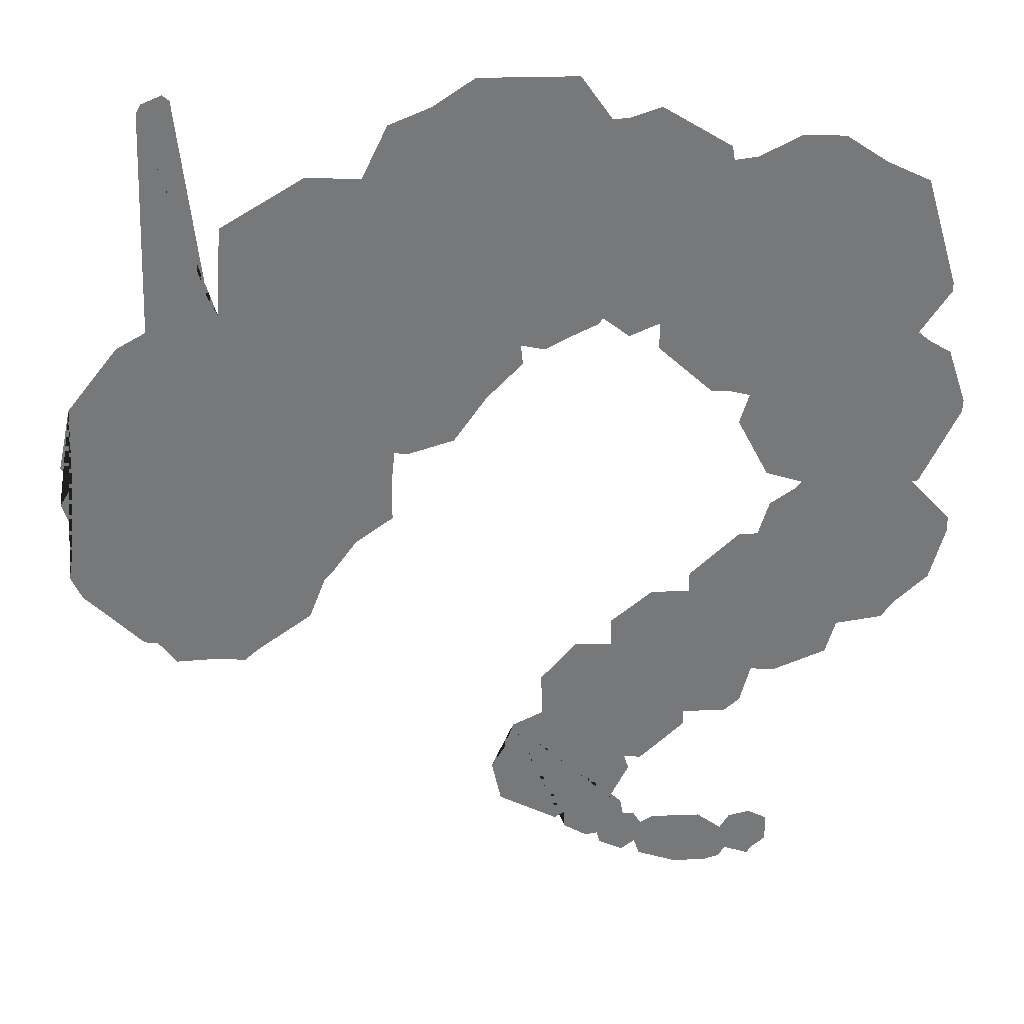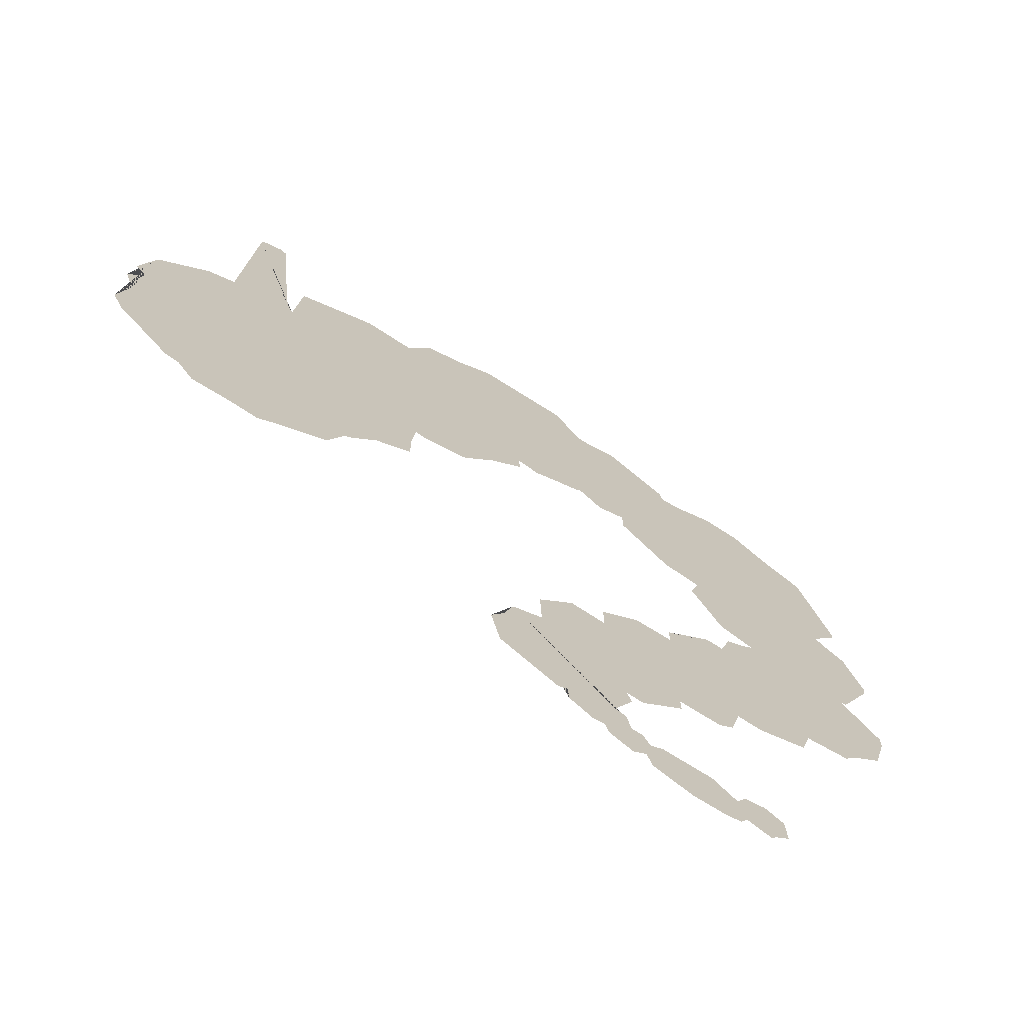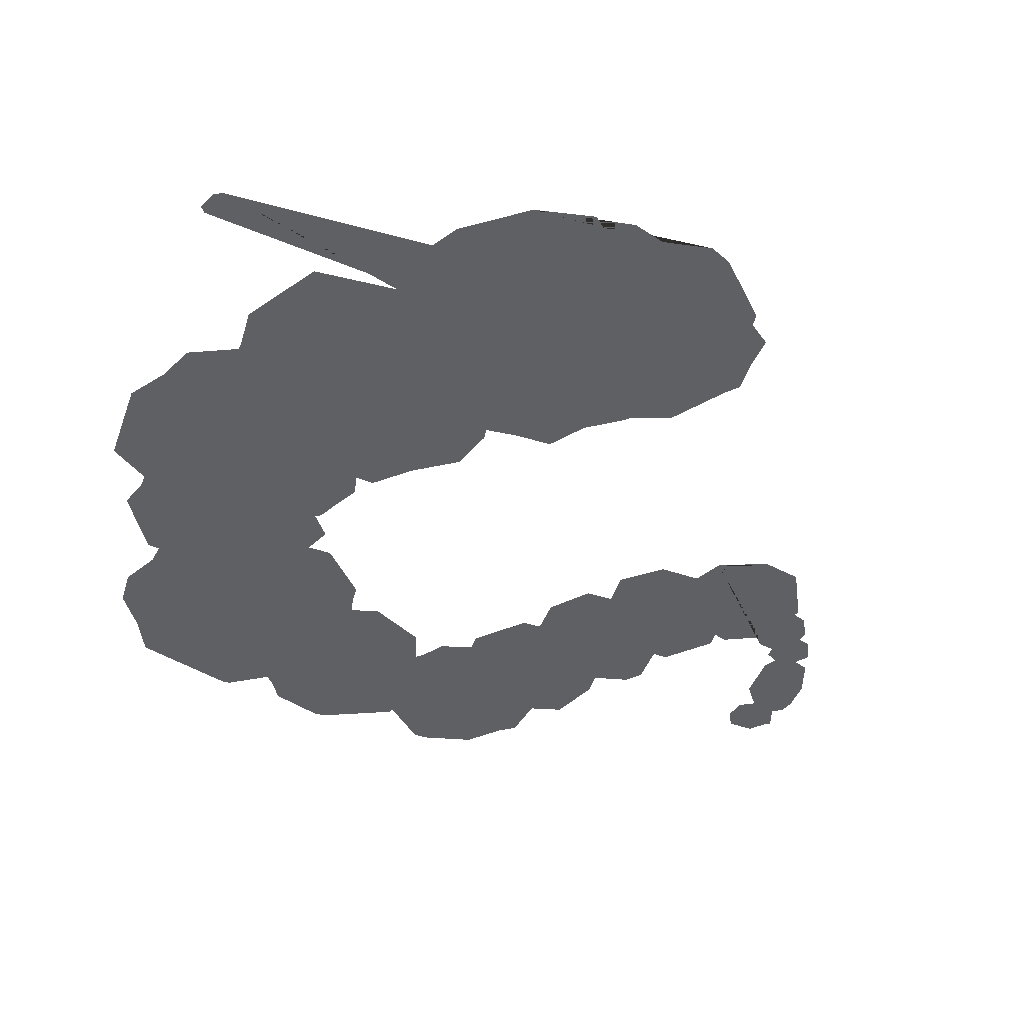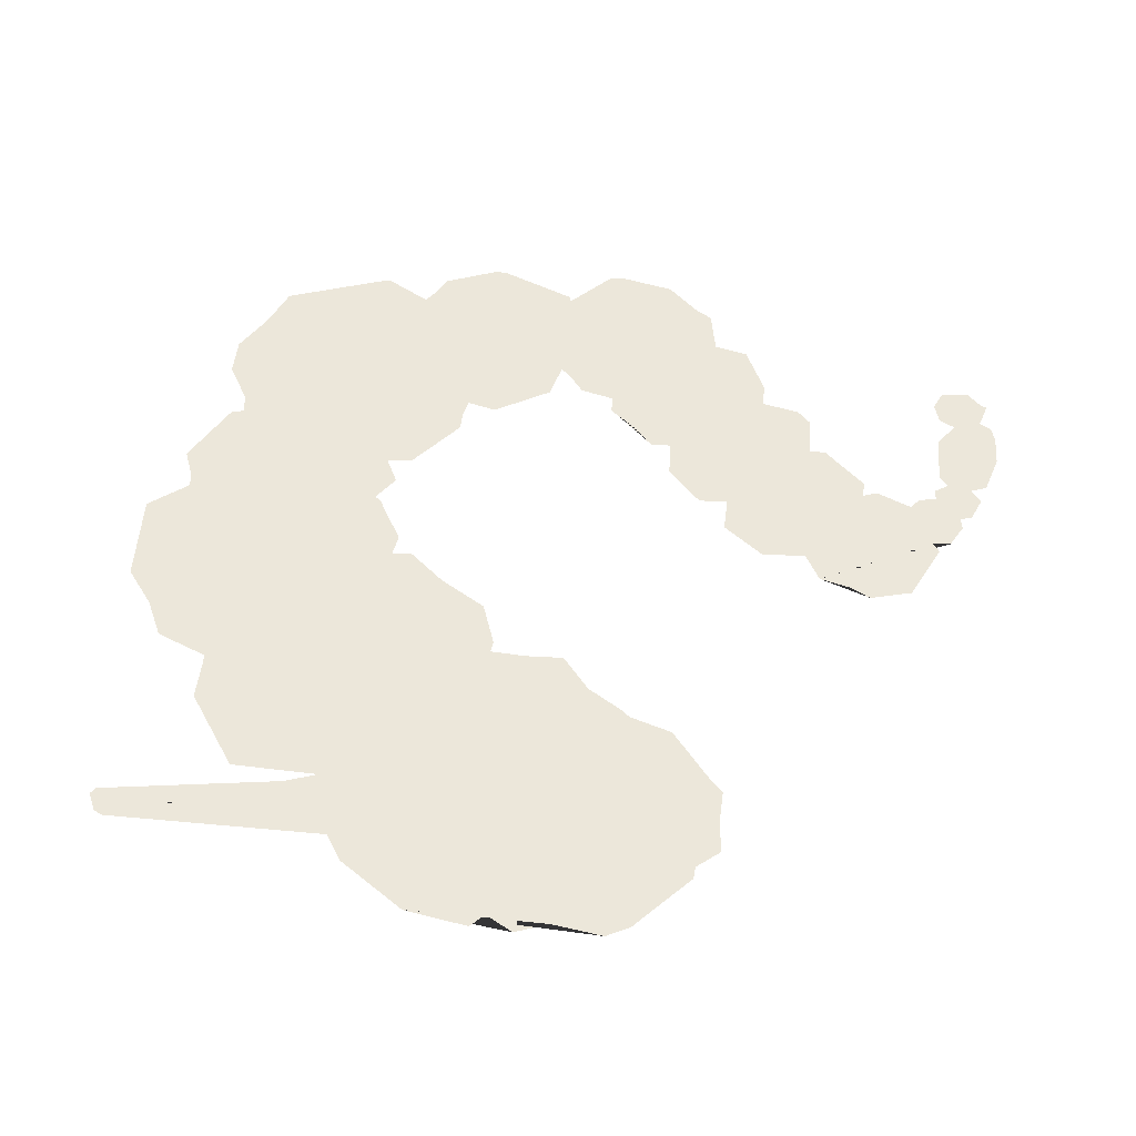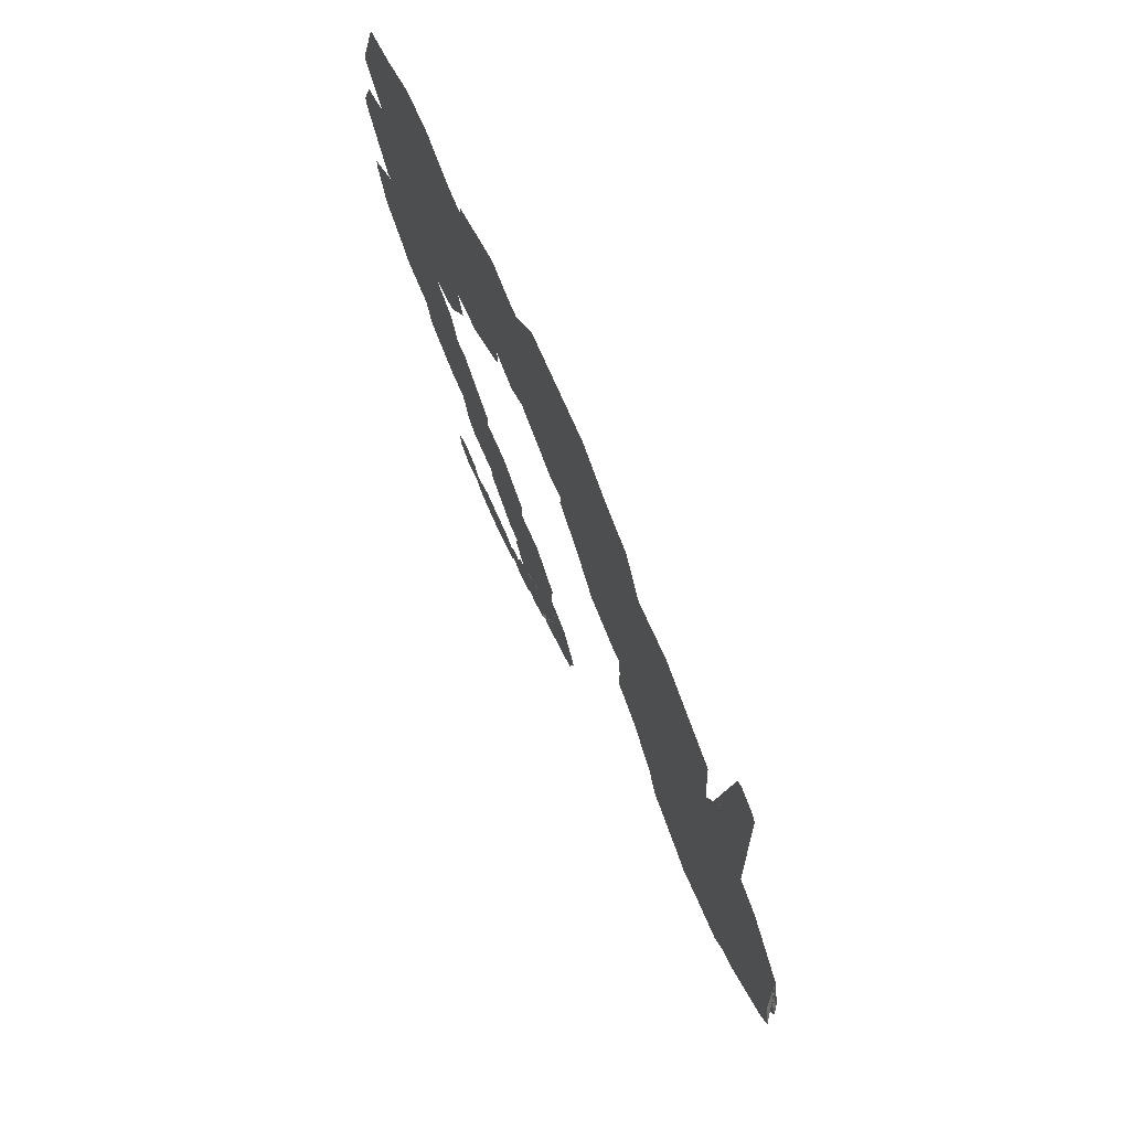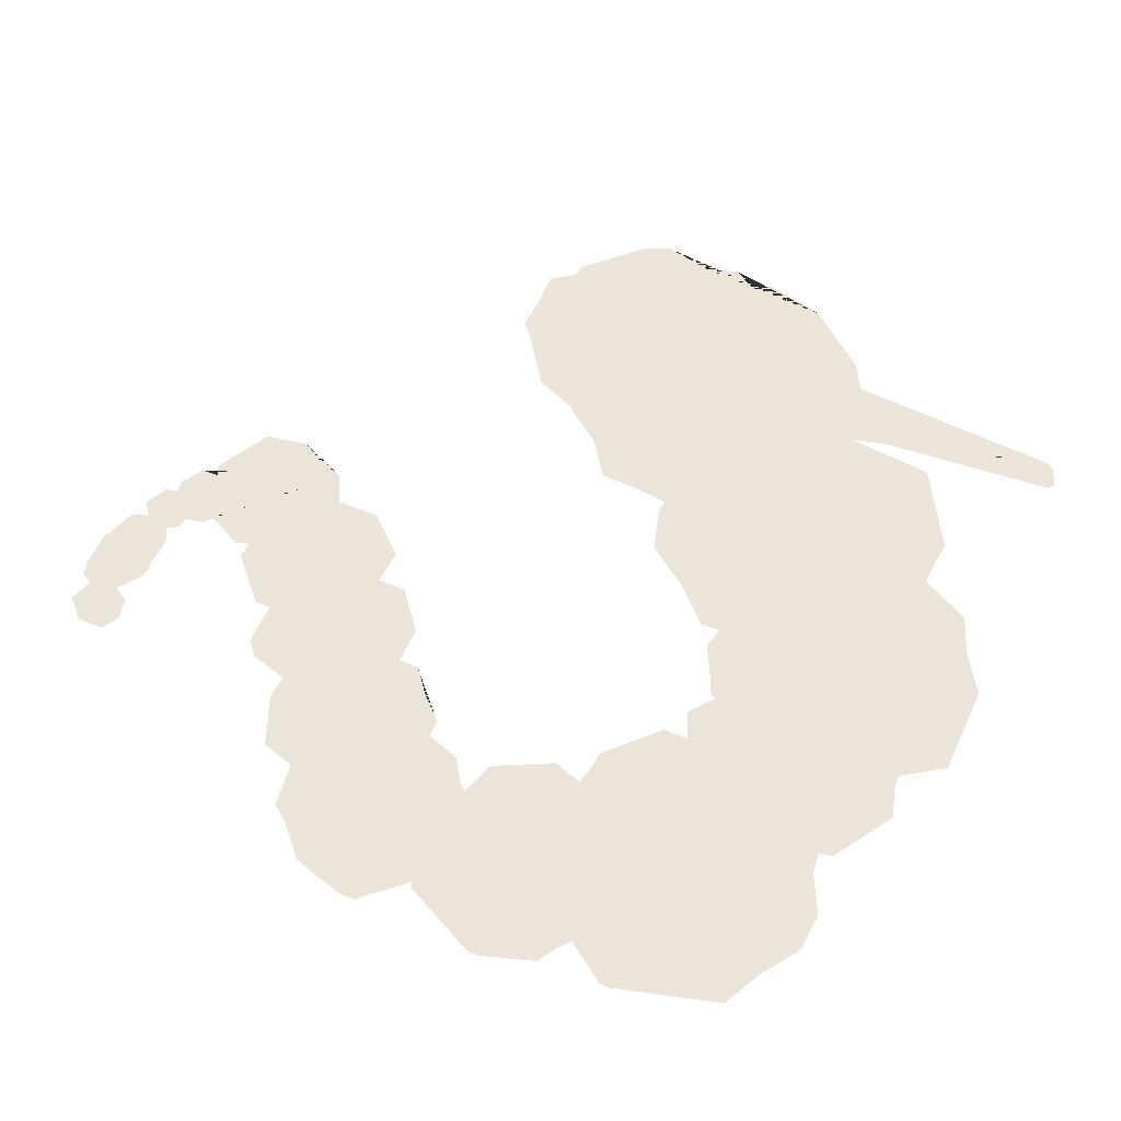
<metadata>
{"format":"obj","ext":"obj","renderer":"f3d","projection":"perspective","resolution":1024,"background":"white","views":[{"elev":32.9,"azim":-3.6,"up":"+Y"},{"elev":-71.7,"azim":-32.2,"up":"+Y"},{"elev":-44.2,"azim":-110.1,"up":"+Z"},{"elev":51.2,"azim":-86.6,"up":"+Z"},{"elev":75.1,"azim":-113.9,"up":"+Y"},{"elev":58.8,"azim":114.4,"up":"+Z"}]}
</metadata>
<code>
o BODY9
v 0.1473 -1.221 0
v 0.5752 -1.529 0
v 0.4902 -0.8097 0
v 0.8714 -1.249 0
v 0.3146 -0.7984 0
v 0.1406 -1.002 0
v 0.6589 -1.536 0
v 0.8732 -1.33 0
f 5 6 1 2 7 8 4 3
o BODY11
v 0.6416 -2.1 0
v 0.6685 -2.183 0
v 0.8593 -2.251 0
v 1.021 -2.251 0
v 1.095 -2.229 0
v 0.9776 -1.942 0
v 0.7321 -1.939 0
v 0.6713 -1.979 0
v 1.097 -2.032 0
v 1.131 -2.174 0
f 10 9 16 15 14 17 18 13 12 11
o BODY3
v 0.679 1.016 -0
v 0.9889 1.835 -0
v 0.5383 0.9554 -0
v 0.9779 1.902 -0
v 0.6592 2.1 -0
v 0.5145 2.053 -0
v 0.4142 1.053 -0
v 0.4388 2.047 -0
f 24 26 25 21 19 20 22 23
o BODY5
v 1.401 0.1219 -0
v 1.94 0.1036 -0
v 1.12 0.6175 -0
v 1.902 0.9289 -0
v 1.076 0.4694 -0
v 1.226 0.1779 -0
v 1.969 0.1062 -0
v 2.149 0.4908 -0
v 2.151 0.5503 -0
v 2.061 0.819 -0
v 1.961 0.8785 -0
f 31 32 27 28 33 34 35 36 37 30 29
o HEAD
v -2.147 0.3338 -0
v -2.079 0.6491 -0
v -1.832 0.9681 -0
v -1.691 1.049 -0
v -0.5861 0.1819 -0
v -0.5861 -0.007995 0
v -0.7684 -0.1409 0
v -0.8937 -0.3194 0
v -0.9279 -0.3536 0
v -1.008 -0.5663 0
v -1.27 -0.7562 0
v -1.342 -0.8208 0
v -1.494 -0.8094 0
v -1.68 -0.817 0
v -1.767 -0.6992 0
v -1.832 -0.6916 0
v -2.033 -0.4865 0
v -2.109 -0.4106 0
v -2.162 -0.2928 0
v -2.113 -0.03838 0
v -2.166 0.1287 -0
v -2.098 0.2389 -0
v -2.094 0.2769 -0
v -0.5679 0.3604 -0
v -1.355 1.129 -0
f 39 40 41 62 61 42 43 44 45 46 47 48 49 50 51 52 53 54 55 56 57 58 59 60 38
o BODY2
v 0.1475 0.8979 -0
v 0.2793 0.9682 -0
v 0.3936 1.023 -0
v 0.2947 2.254 -0
v -0.1647 2.258 -0
v -0.3603 2.127 -0
v -0.5559 2.045 -0
v -0.6761 1.793 -0
v 0.03373 0.9228 -0
v 0.4142 1.053 -0
v 0.4388 2.047 -0
f 71 63 64 65 72 73 66 67 68 69 70
o BODY1
v -0.5679 0.3604 -0
v -0.508 0.3506 -0
v -0.2838 0.4192 -0
v -0.1282 0.646 -0
v 0.04327 0.8254 -0
v -0.7348 1.793 -0
v -0.9273 1.807 -0
v -1.323 1.567 -0
v -1.355 1.129 -0
v -0.6761 1.793 -0
v 0.03373 0.9228 -0
f 75 74 82 81 80 79 83 84 78 77 76
o HORN
v -1.691 1.049 -0
v -1.396 1.219 -0
v -1.496 2.187 -0
v -1.528 2.214 -0
v -1.623 2.174 -0
v -1.646 2.132 -0
v -1.355 1.129 -0
f 90 89 88 87 86 91 85
o BODY13
v 1.25 -2.215 0
v 1.27 -2.181 0
v 1.341 -2.117 0
v 1.336 -1.979 0
v 1.245 -1.93 0
v 1.142 -1.956 0
v 1.097 -2.032 0
v 1.131 -2.174 0
f 93 92 99 98 97 96 95 94
o BODY12
v 0.6416 -2.1 0
v 0.6713 -1.979 0
v 0.4421 -2.037 0
v 0.5778 -1.913 0
v 0.4574 -2.097 0
v 0.5744 -2.153 0
v 0.6329 -1.914 0
f 104 105 100 101 106 103 102
o BODY4
v 0.679 1.016 -0
v 0.6812 0.8858 -0
v 0.9358 0.6477 -0
v 1.031 0.6404 -0
v 1.12 0.6175 -0
v 1.902 0.9289 -0
v 2.04 1.139 -0
v 2.042 1.181 -0
v 1.886 1.708 -0
v 1.683 1.807 -0
v 1.489 1.939 -0
v 1.295 1.95 -0
v 1.097 1.849 -0
v 0.9889 1.835 -0
f 108 109 110 111 112 113 114 115 116 117 118 119 120 107
o BODY6
v 1.401 0.1219 -0
v 1.364 0.08082 -0
v 1.251 0.002061 -0
v 1.198 -0.1706 0
v 1.628 -0.7276 0
v 1.851 -0.6958 0
v 1.91 -0.6115 0
v 2.069 -0.4595 0
v 2.141 -0.1921 0
v 2.139 -0.117 0
v 1.94 0.1036 -0
f 122 123 124 125 126 127 128 129 130 131 121
o BODY8
v 0.8721 -0.498 0
v 0.6864 -0.498 0
v 0.4904 -0.6628 0
v 0.4902 -0.8097 0
v 0.8714 -1.249 0
v 1.084 -1.251 0
v 1.159 -1.185 0
v 1.208 -0.9932 0
f 133 134 135 136 137 138 139 132
o BODY7
v 1.198 -0.1706 0
v 1.628 -0.7276 0
v 0.8721 -0.498 0
v 1.208 -0.9932 0
v 1.111 -0.1683 0
v 0.9941 -0.2947 0
v 0.8732 -0.3954 0
v 1.329 -1.002 0
v 1.58 -0.8973 0
f 144 145 146 142 143 147 148 141 140
o BODY10
v 0.1473 -1.221 0
v -0.002311 -1.295 0
v -0.04993 -1.447 0
v -0.1122 -1.553 0
v -0.06642 -1.767 0
v 0.2175 -1.919 0
v 0.2658 -1.888 0
v 0.5042 -1.795 0
v 0.5985 -1.602 0
v 0.5752 -1.529 0
v 0.2704 -1.979 0
v 0.3823 -2.046 0
v 0.4421 -2.037 0
v 0.5778 -1.913 0
v 0.5617 -1.825 0
f 150 149 158 157 156 163 162 161 160 159 155 154 153 152 151

</code>
